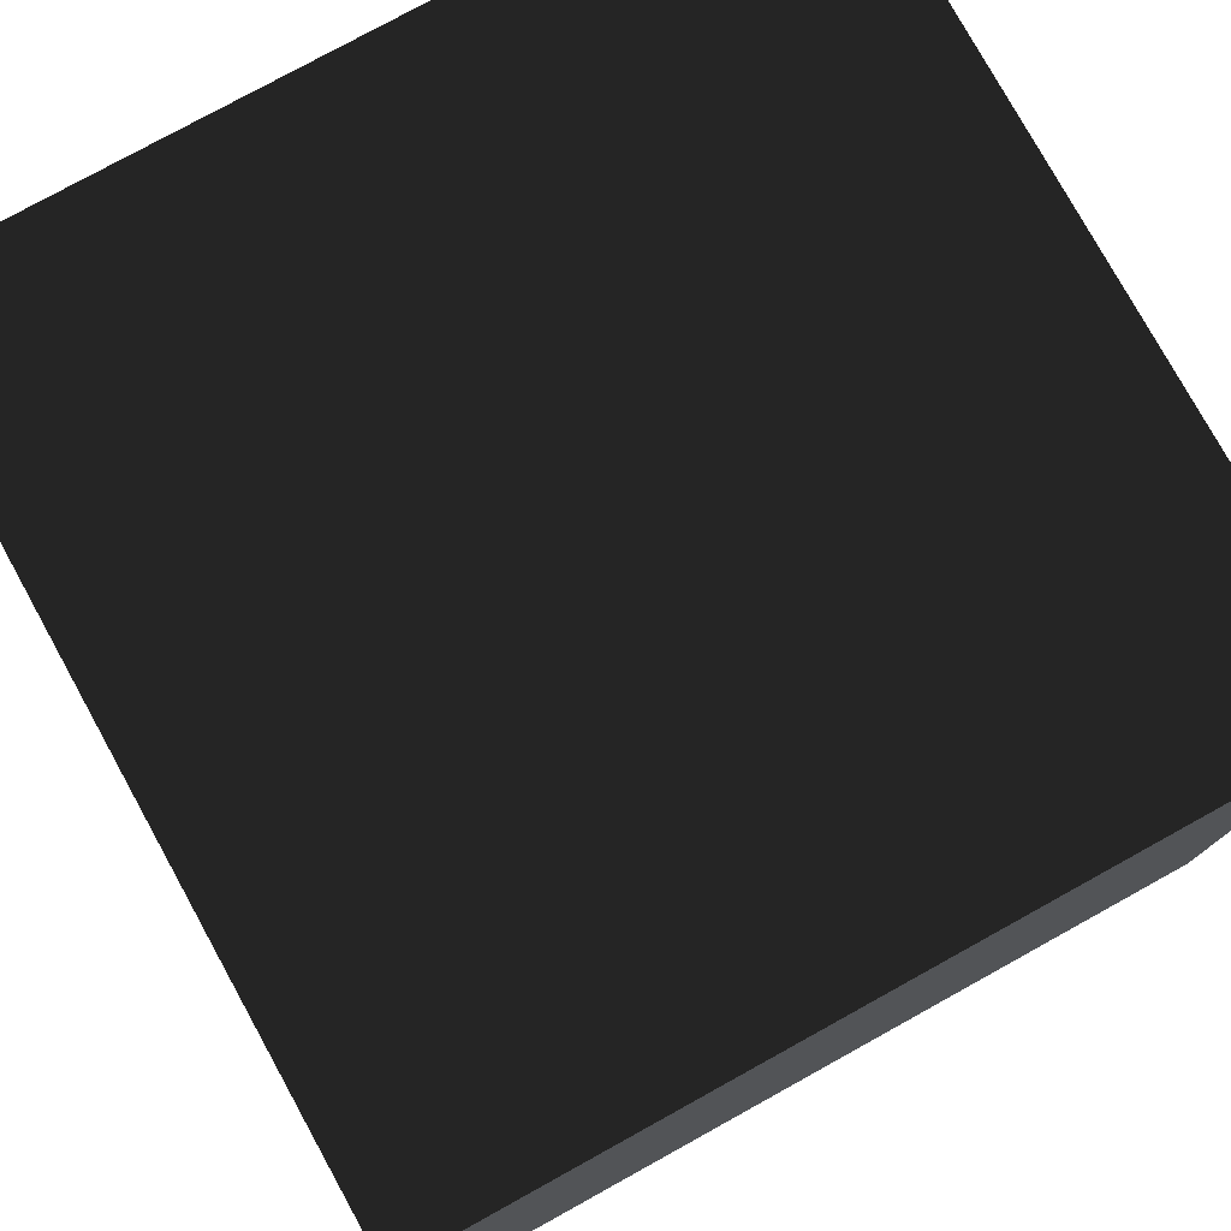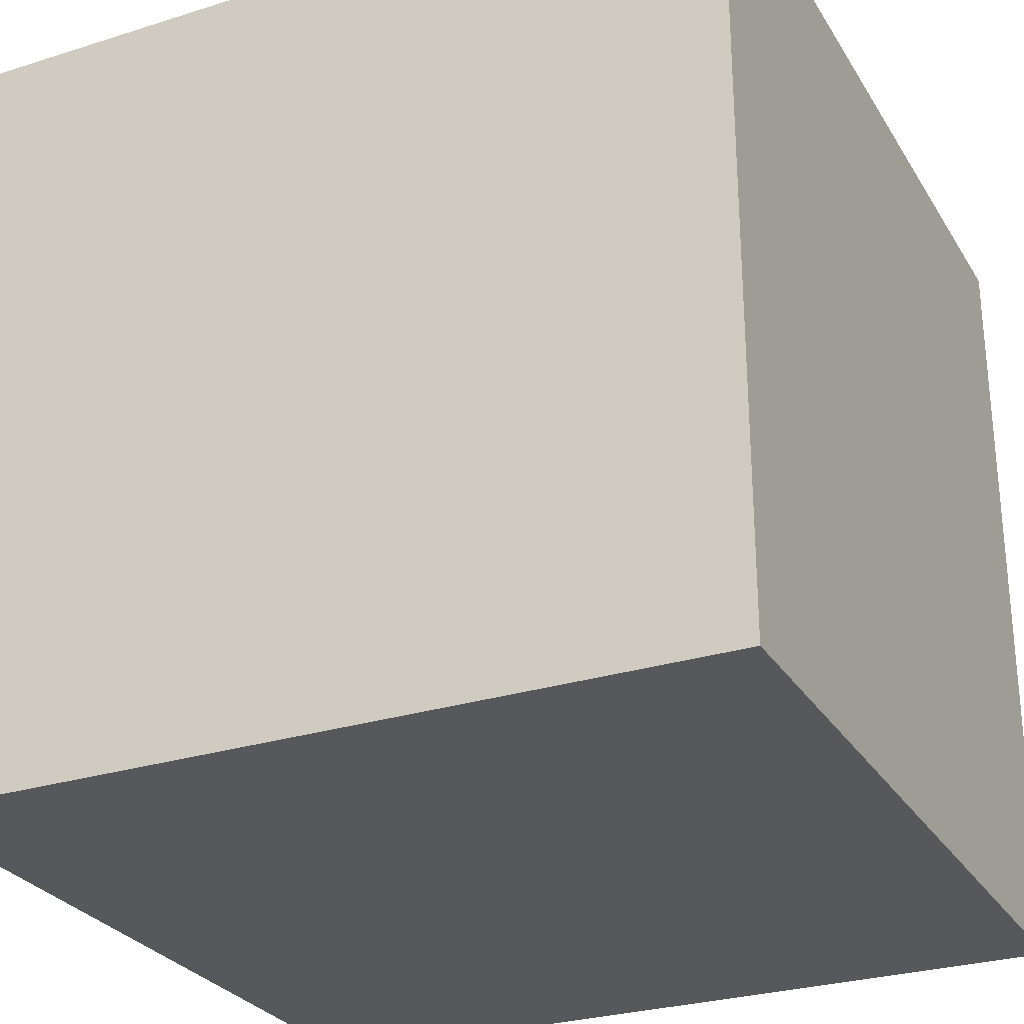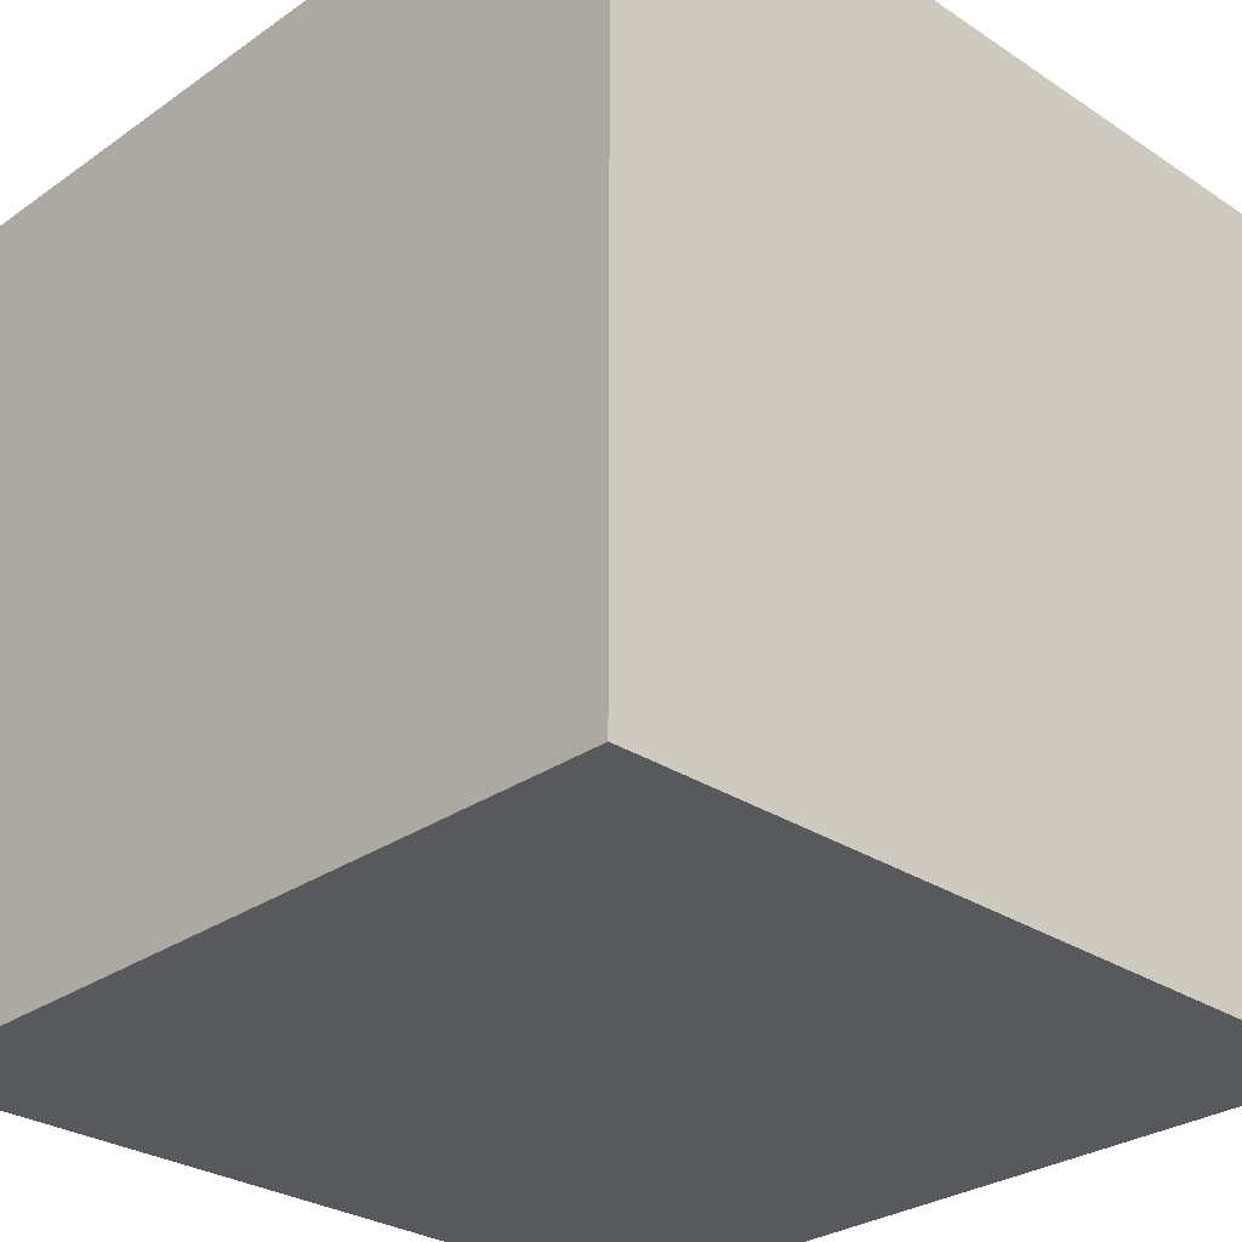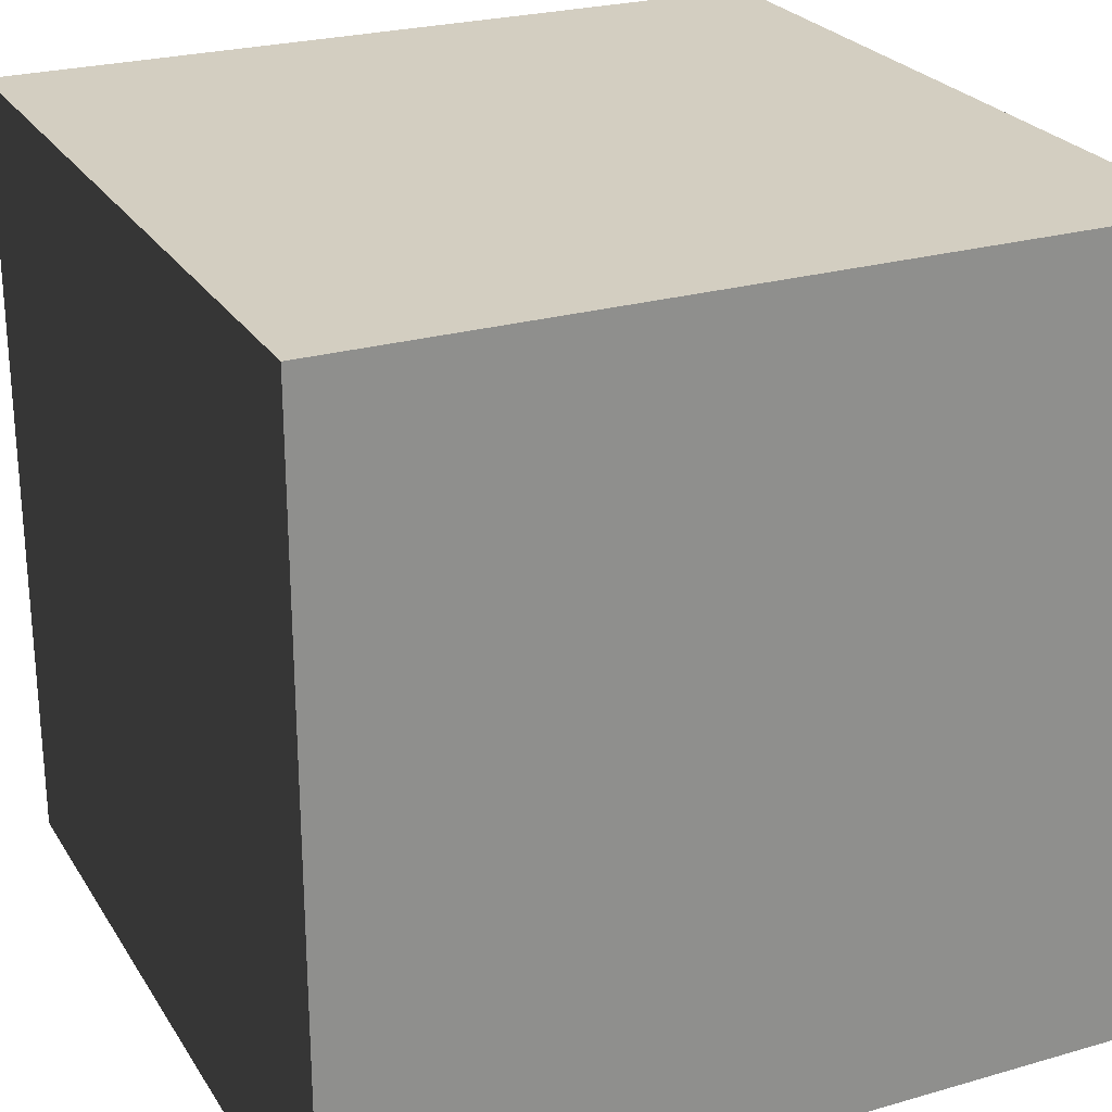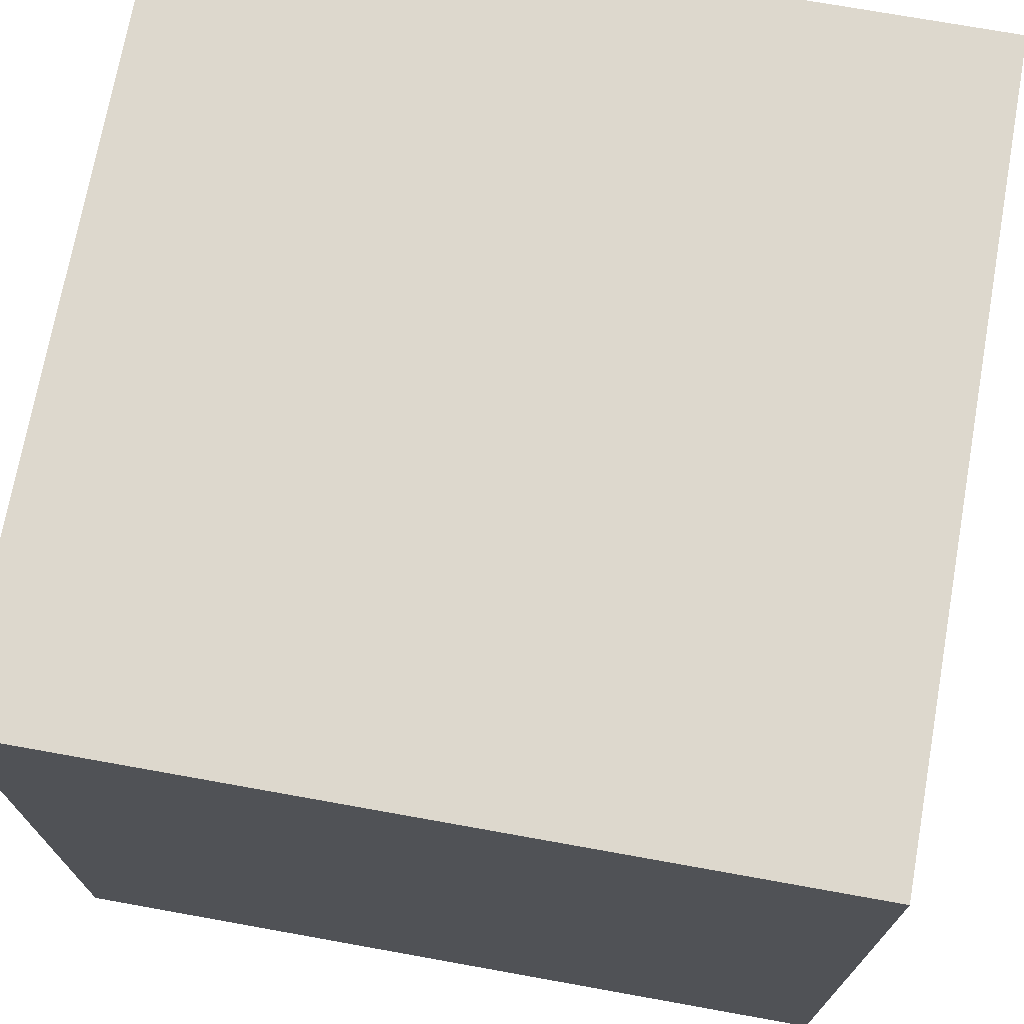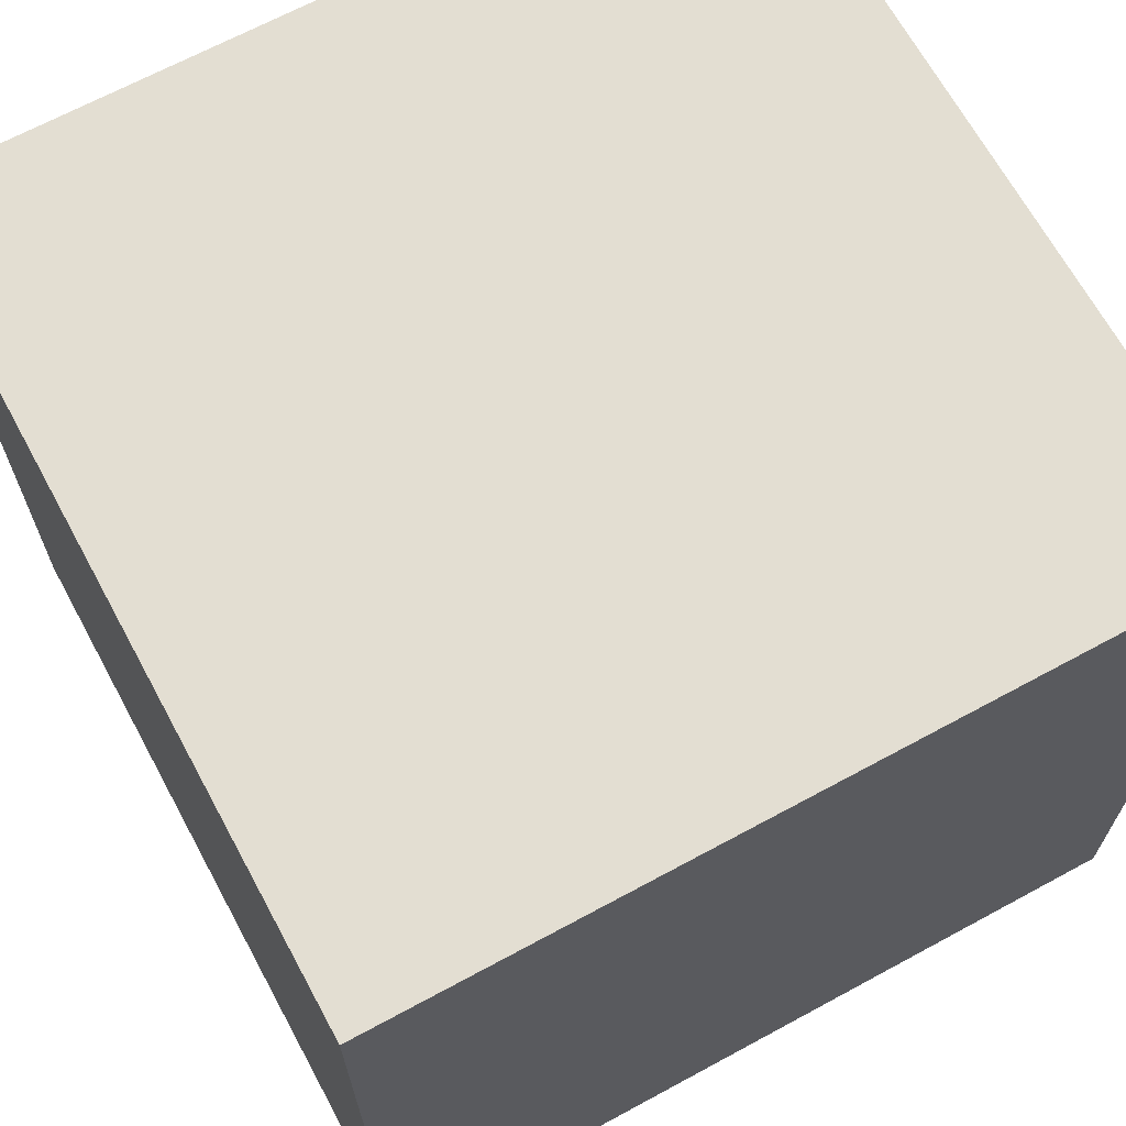
<metadata>
{"format":"obj","ext":"obj","renderer":"f3d","projection":"perspective","resolution":1024,"background":"white","views":[{"elev":78.0,"azim":-28.9,"up":"+Y"},{"elev":-28.1,"azim":115.5,"up":"+Y"},{"elev":-29.1,"azim":-134.2,"up":"+Y"},{"elev":25.1,"azim":-115.0,"up":"+Z"},{"elev":72.1,"azim":10.2,"up":"+Z"},{"elev":67.4,"azim":-28.5,"up":"+Z"}]}
</metadata>
<code>
v -1 -1 -1
v 1 -1 -1
v 1 -1 1
v -1 -1 1
v -1 1 -1
v 1 1 -1
v 1 1 1
v -1 1 1
f 5 6 7 8
f 1 2 3 4
f 3 2 6 7
f 1 4 8 5
f 4 3 7 8
f 2 1 5 6

</code>
